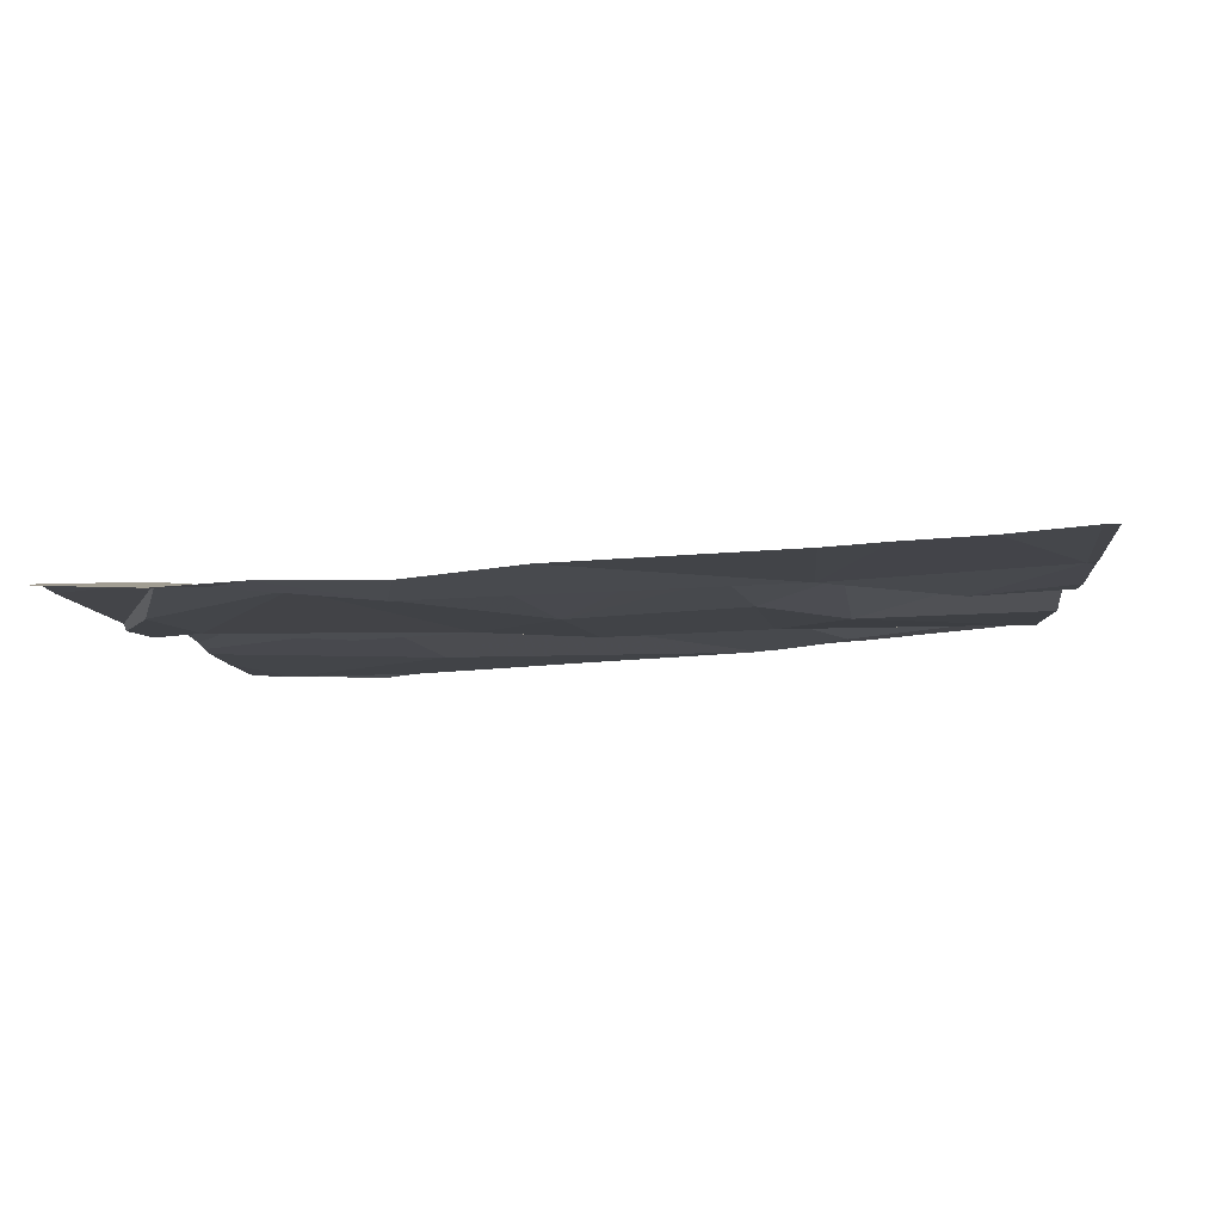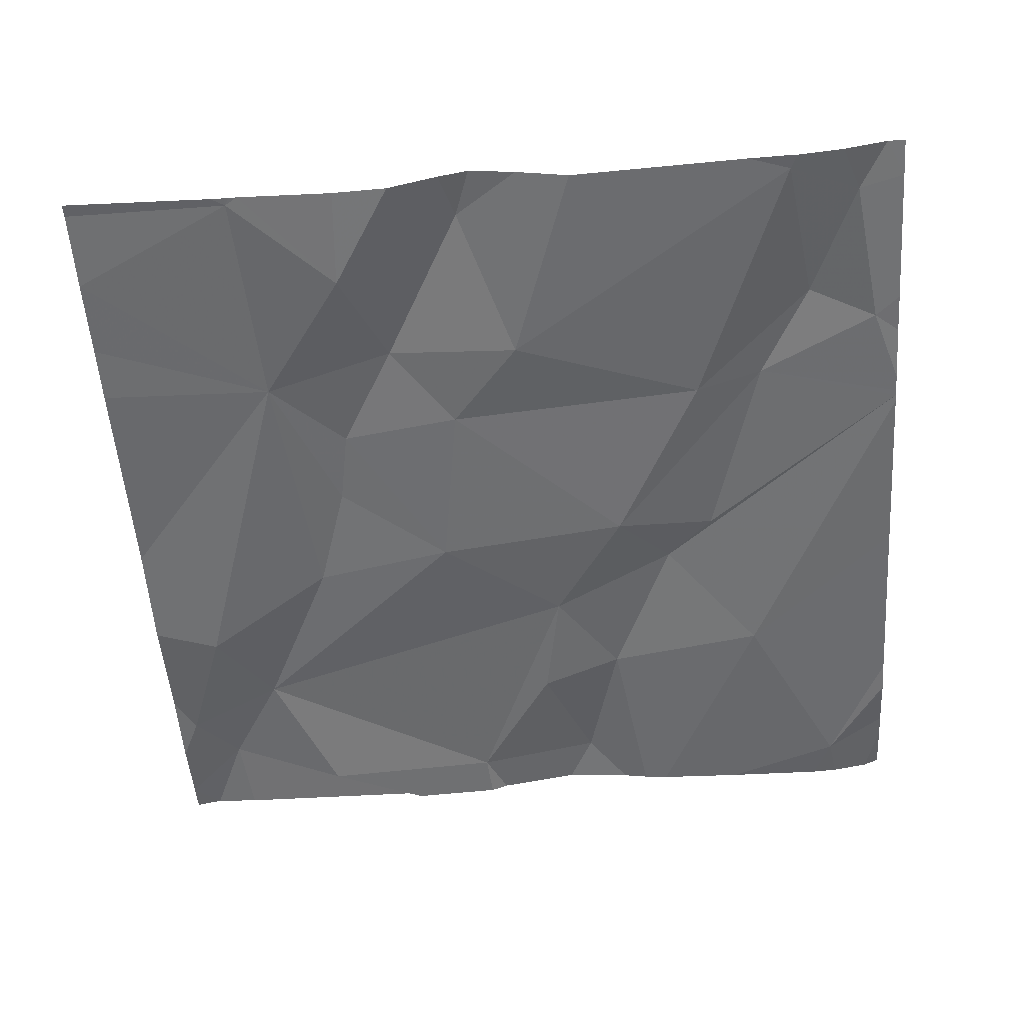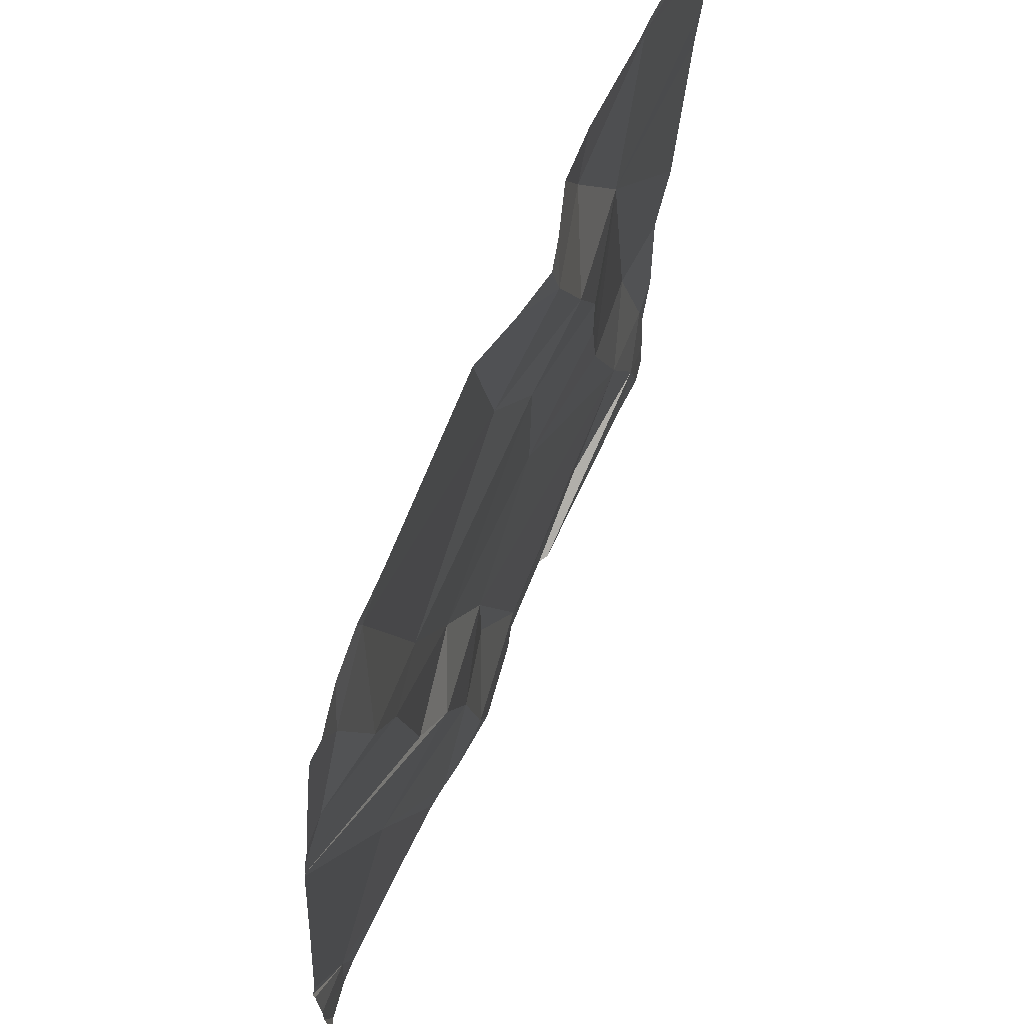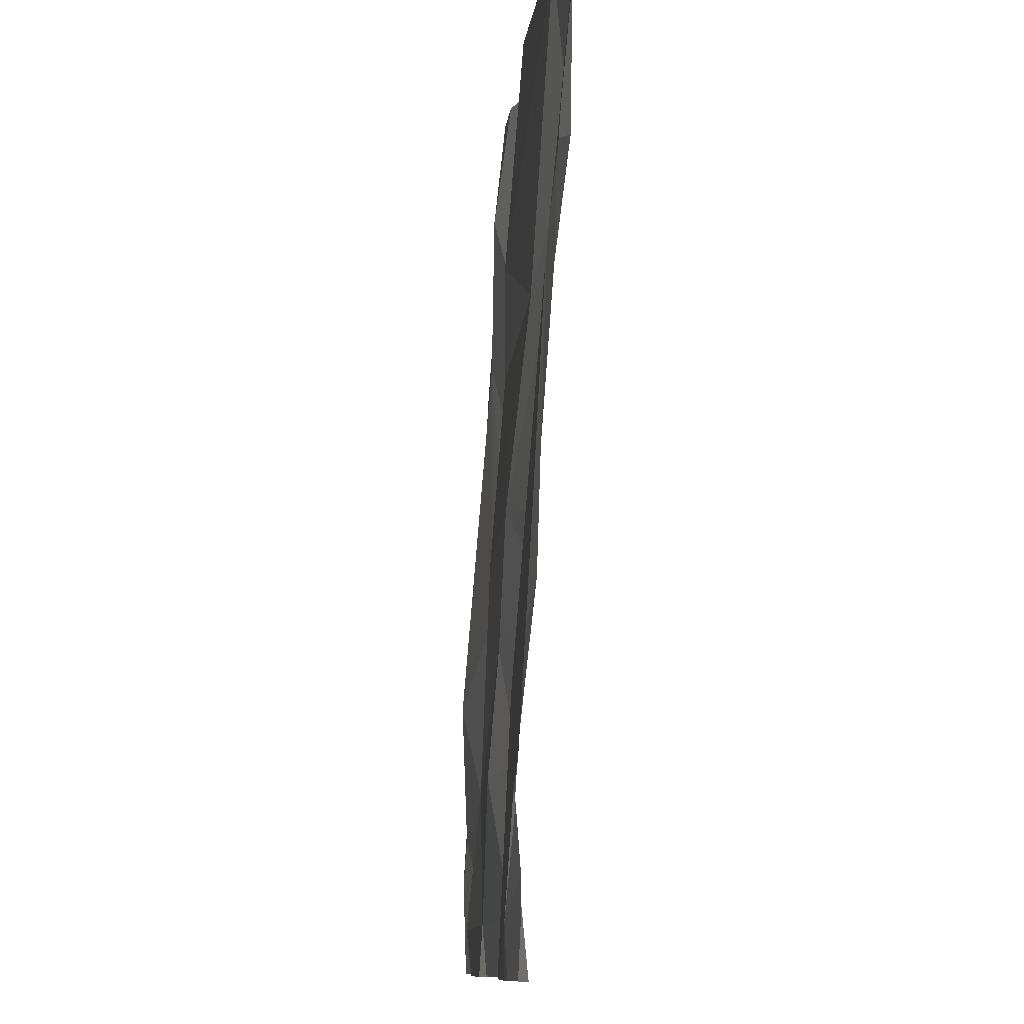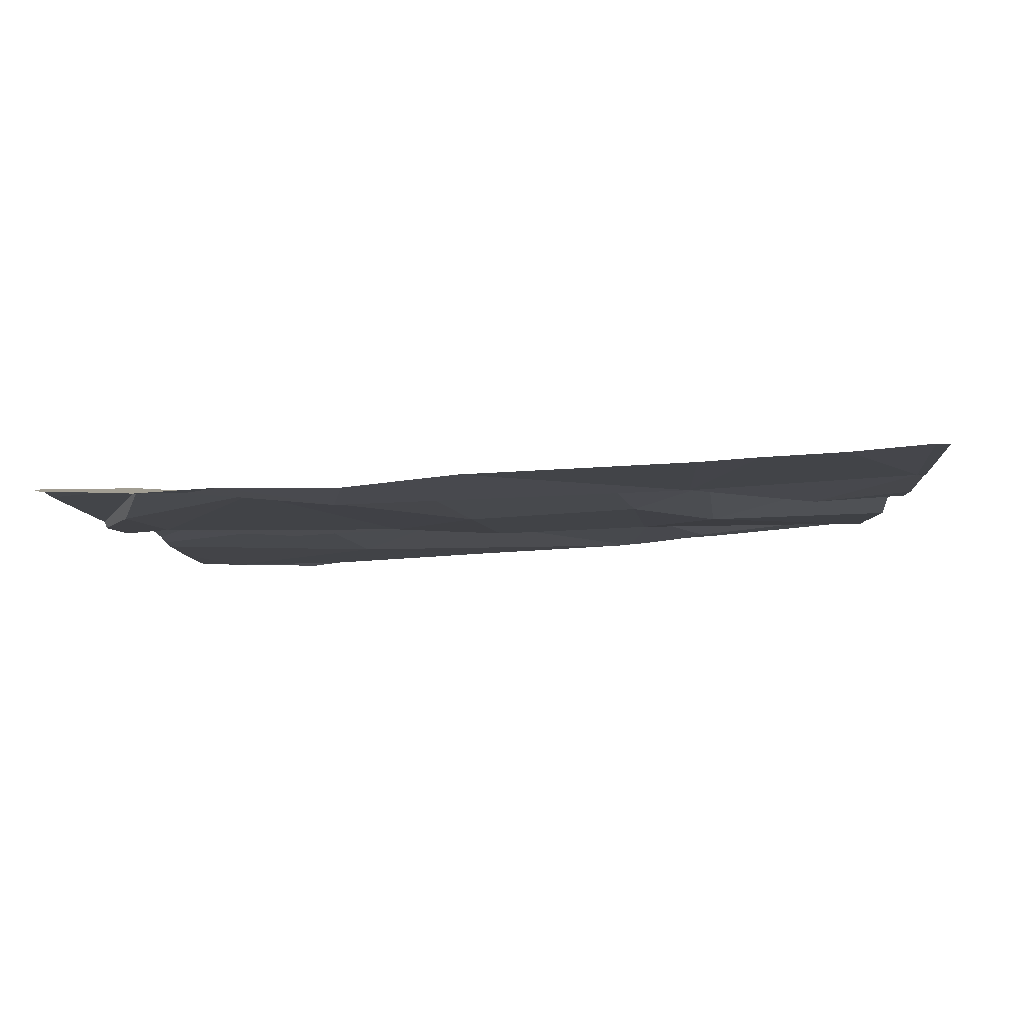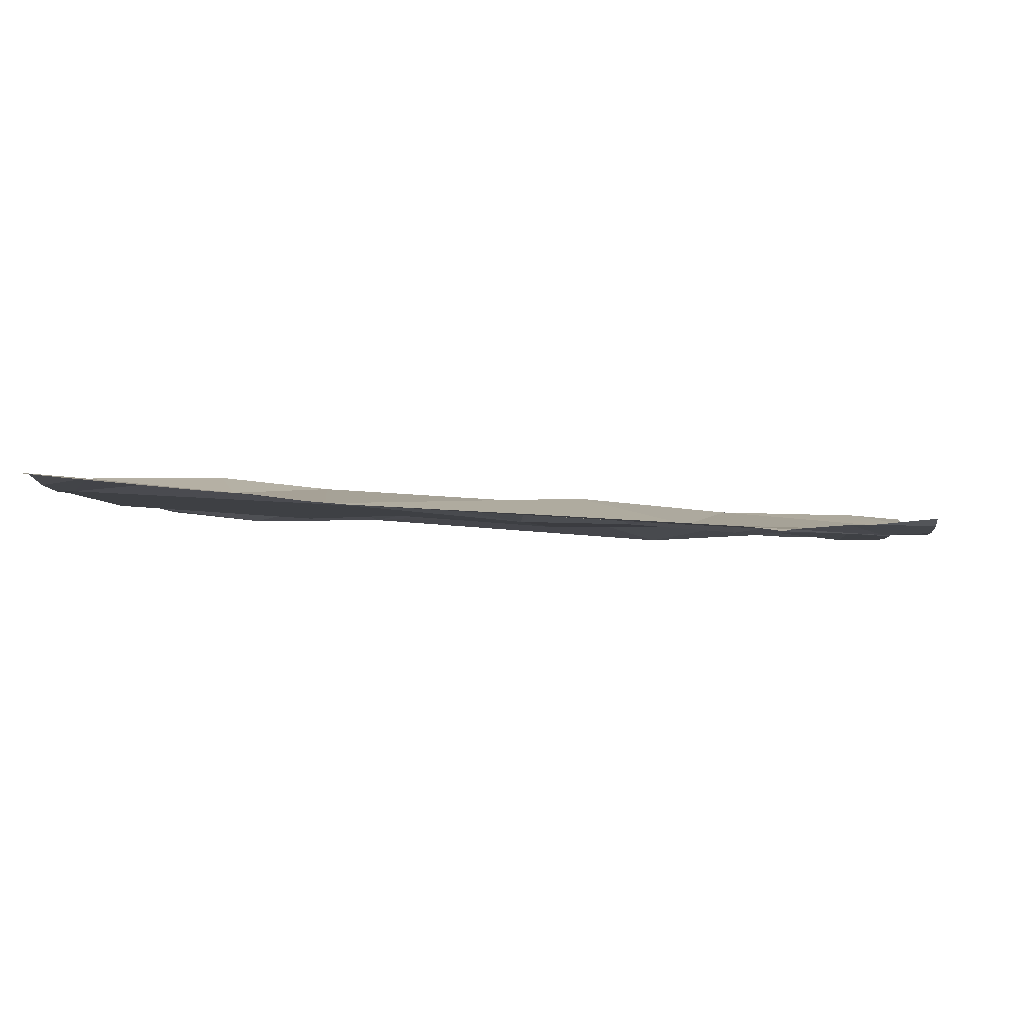
<metadata>
{"format":"obj","ext":"obj","renderer":"f3d","projection":"perspective","resolution":1024,"background":"white","views":[{"elev":-7.1,"azim":94.8,"up":"+Z"},{"elev":-50.4,"azim":-175.9,"up":"+Z"},{"elev":64.2,"azim":-65.8,"up":"+Y"},{"elev":-10.1,"azim":-92.8,"up":"+Y"},{"elev":-6.8,"azim":93.2,"up":"+Z"},{"elev":-0.3,"azim":-84.8,"up":"+Z"}]}
</metadata>
<code>
v -122.8 270.9 501
v -122.8 270.9 501
v -122.3 271 501
v -122.1 271 500.9
v -122.3 270.9 500.9
v -122.2 270.9 500.9
v -122.1 271.9 501
v -122.4 271.9 501
v -122 271.1 501
v -122 271 501
v -122.4 271.2 501
v -122 270.9 501
v -122.2 271.9 501
v -122.3 271.9 501
v -122.7 271.6 501
v -122.5 271.4 501
v -122.6 271.3 501
v -121.9 271.1 500.9
v -122.4 271 501
v -122.7 271.9 501
v -122.8 271 501
v -122.1 271.9 501
v -122.4 271.6 501
v -122.6 271.6 501
v -122.3 271.5 501
v -122.6 271.3 501
v -122.7 271.2 501
v -122.3 271.3 501
v -122.2 271.5 501
v -122.1 271.8 501
v -122.7 271.8 501
v -122.2 270.9 500.9
v -122.4 271.1 501
v -122.2 271.6 501
v -122.8 271.6 501
v -122.7 271.7 501
v -122.2 271.4 501
v -122.1 271.6 501
v -122.5 271.1 501
v -122.3 271.8 501
v -122 271.2 500.9
v -122.1 271.3 501
v -122.2 271.7 501
v -122.1 271.9 501
v -122.8 271.8 501
v -122.3 271.9 501
v -121.9 271.8 501
v -121.9 271.8 501
v -121.9 271 500.9
v -121.9 271.6 501
v -121.9 271.1 501
v -121.9 270.9 500.9
v -122.8 271 501
v -122.8 271 501
v -122.8 271.1 501
v -122.8 271.3 501
v -122.8 271.5 501
v -122.8 271.5 501
v -122.8 271.5 501
v -122.8 271.5 501
v -122.8 271.6 501
v -122.8 271.6 501
v -122.8 271.1 501
v -122.8 271.1 501
v -122.8 271.7 501
v -122.8 271.8 501
v -122.7 271.9 501
v -121.9 271.4 501
v -121.9 271.7 501
v -121.9 271.2 500.9
v -122.4 270.9 501
v -122.5 270.9 501
v -121.9 270.9 501
v -122.3 270.9 501
v -122.8 270.9 501
v -121.9 270.9 501
v -122.5 270.9 501
v -122.6 270.9 501
v -122.6 270.9 501
v -122.8 270.9 501
v -121.9 270.9 500.9
v -122.8 270.9 501
v -122.1 271.9 501
v -122.5 271.9 501
v -122.8 271.9 501
v -122.8 271.9 501
v -122.4 271.9 501
v -122.7 271.9 501
v -121.9 271.9 501
v -122.8 271.9 501
v -121.9 271.9 501
f 72 19 39
f 11 33 3
f 16 24 15
f 2 53 80
f 9 3 4
f 4 3 5
f 10 18 9
f 26 16 17
f 30 43 38
f 27 39 26
f 55 27 56
f 85 45 86
f 28 25 16
f 9 4 10
f 9 11 3
f 84 23 40
f 23 24 25
f 10 4 6
f 17 16 15
f 49 10 52
f 42 9 41
f 3 19 71
f 83 30 47
f 23 31 24
f 16 25 24
f 57 26 58
f 11 9 28
f 25 28 29
f 37 29 28
f 35 36 45
f 31 36 24
f 71 19 72
f 34 25 29
f 33 19 3
f 39 19 33
f 23 25 34
f 36 35 15
f 34 40 23
f 11 28 16
f 38 29 37
f 37 28 42
f 48 38 69
f 32 10 6
f 72 39 77
f 40 34 43
f 41 9 18
f 9 42 28
f 68 41 70
f 14 43 46
f 38 43 34
f 29 38 34
f 43 30 22
f 20 23 84
f 58 17 59
f 84 40 87
f 27 21 78
f 13 43 22
f 31 45 36
f 59 15 60
f 26 39 11
f 11 16 26
f 86 31 88
f 33 11 39
f 37 42 38
f 41 18 51
f 77 27 79
f 60 35 61
f 42 41 38
f 83 47 89
f 36 15 24
f 73 10 76
f 70 41 51
f 46 43 13
f 69 38 50
f 65 45 66
f 68 38 41
f 12 10 32
f 53 21 64
f 53 54 1
f 14 40 43
f 55 21 27
f 50 38 68
f 52 10 73
f 56 27 57
f 57 27 26
f 6 4 5
f 5 3 74
f 58 26 17
f 1 54 82
f 59 17 15
f 47 30 48
f 60 15 35
f 48 30 38
f 61 35 62
f 8 40 14
f 62 35 65
f 63 21 55
f 49 18 10
f 64 21 63
f 2 21 53
f 65 35 45
f 51 18 49
f 66 45 85
f 22 30 44
f 74 3 71
f 75 21 2
f 44 30 7
f 76 10 12
f 7 30 83
f 77 39 27
f 20 31 23
f 78 21 75
f 79 27 78
f 80 53 1
f 81 52 73
f 67 31 20
f 86 45 31
f 87 40 8
f 88 31 67
f 89 47 91
f 90 66 85

</code>
